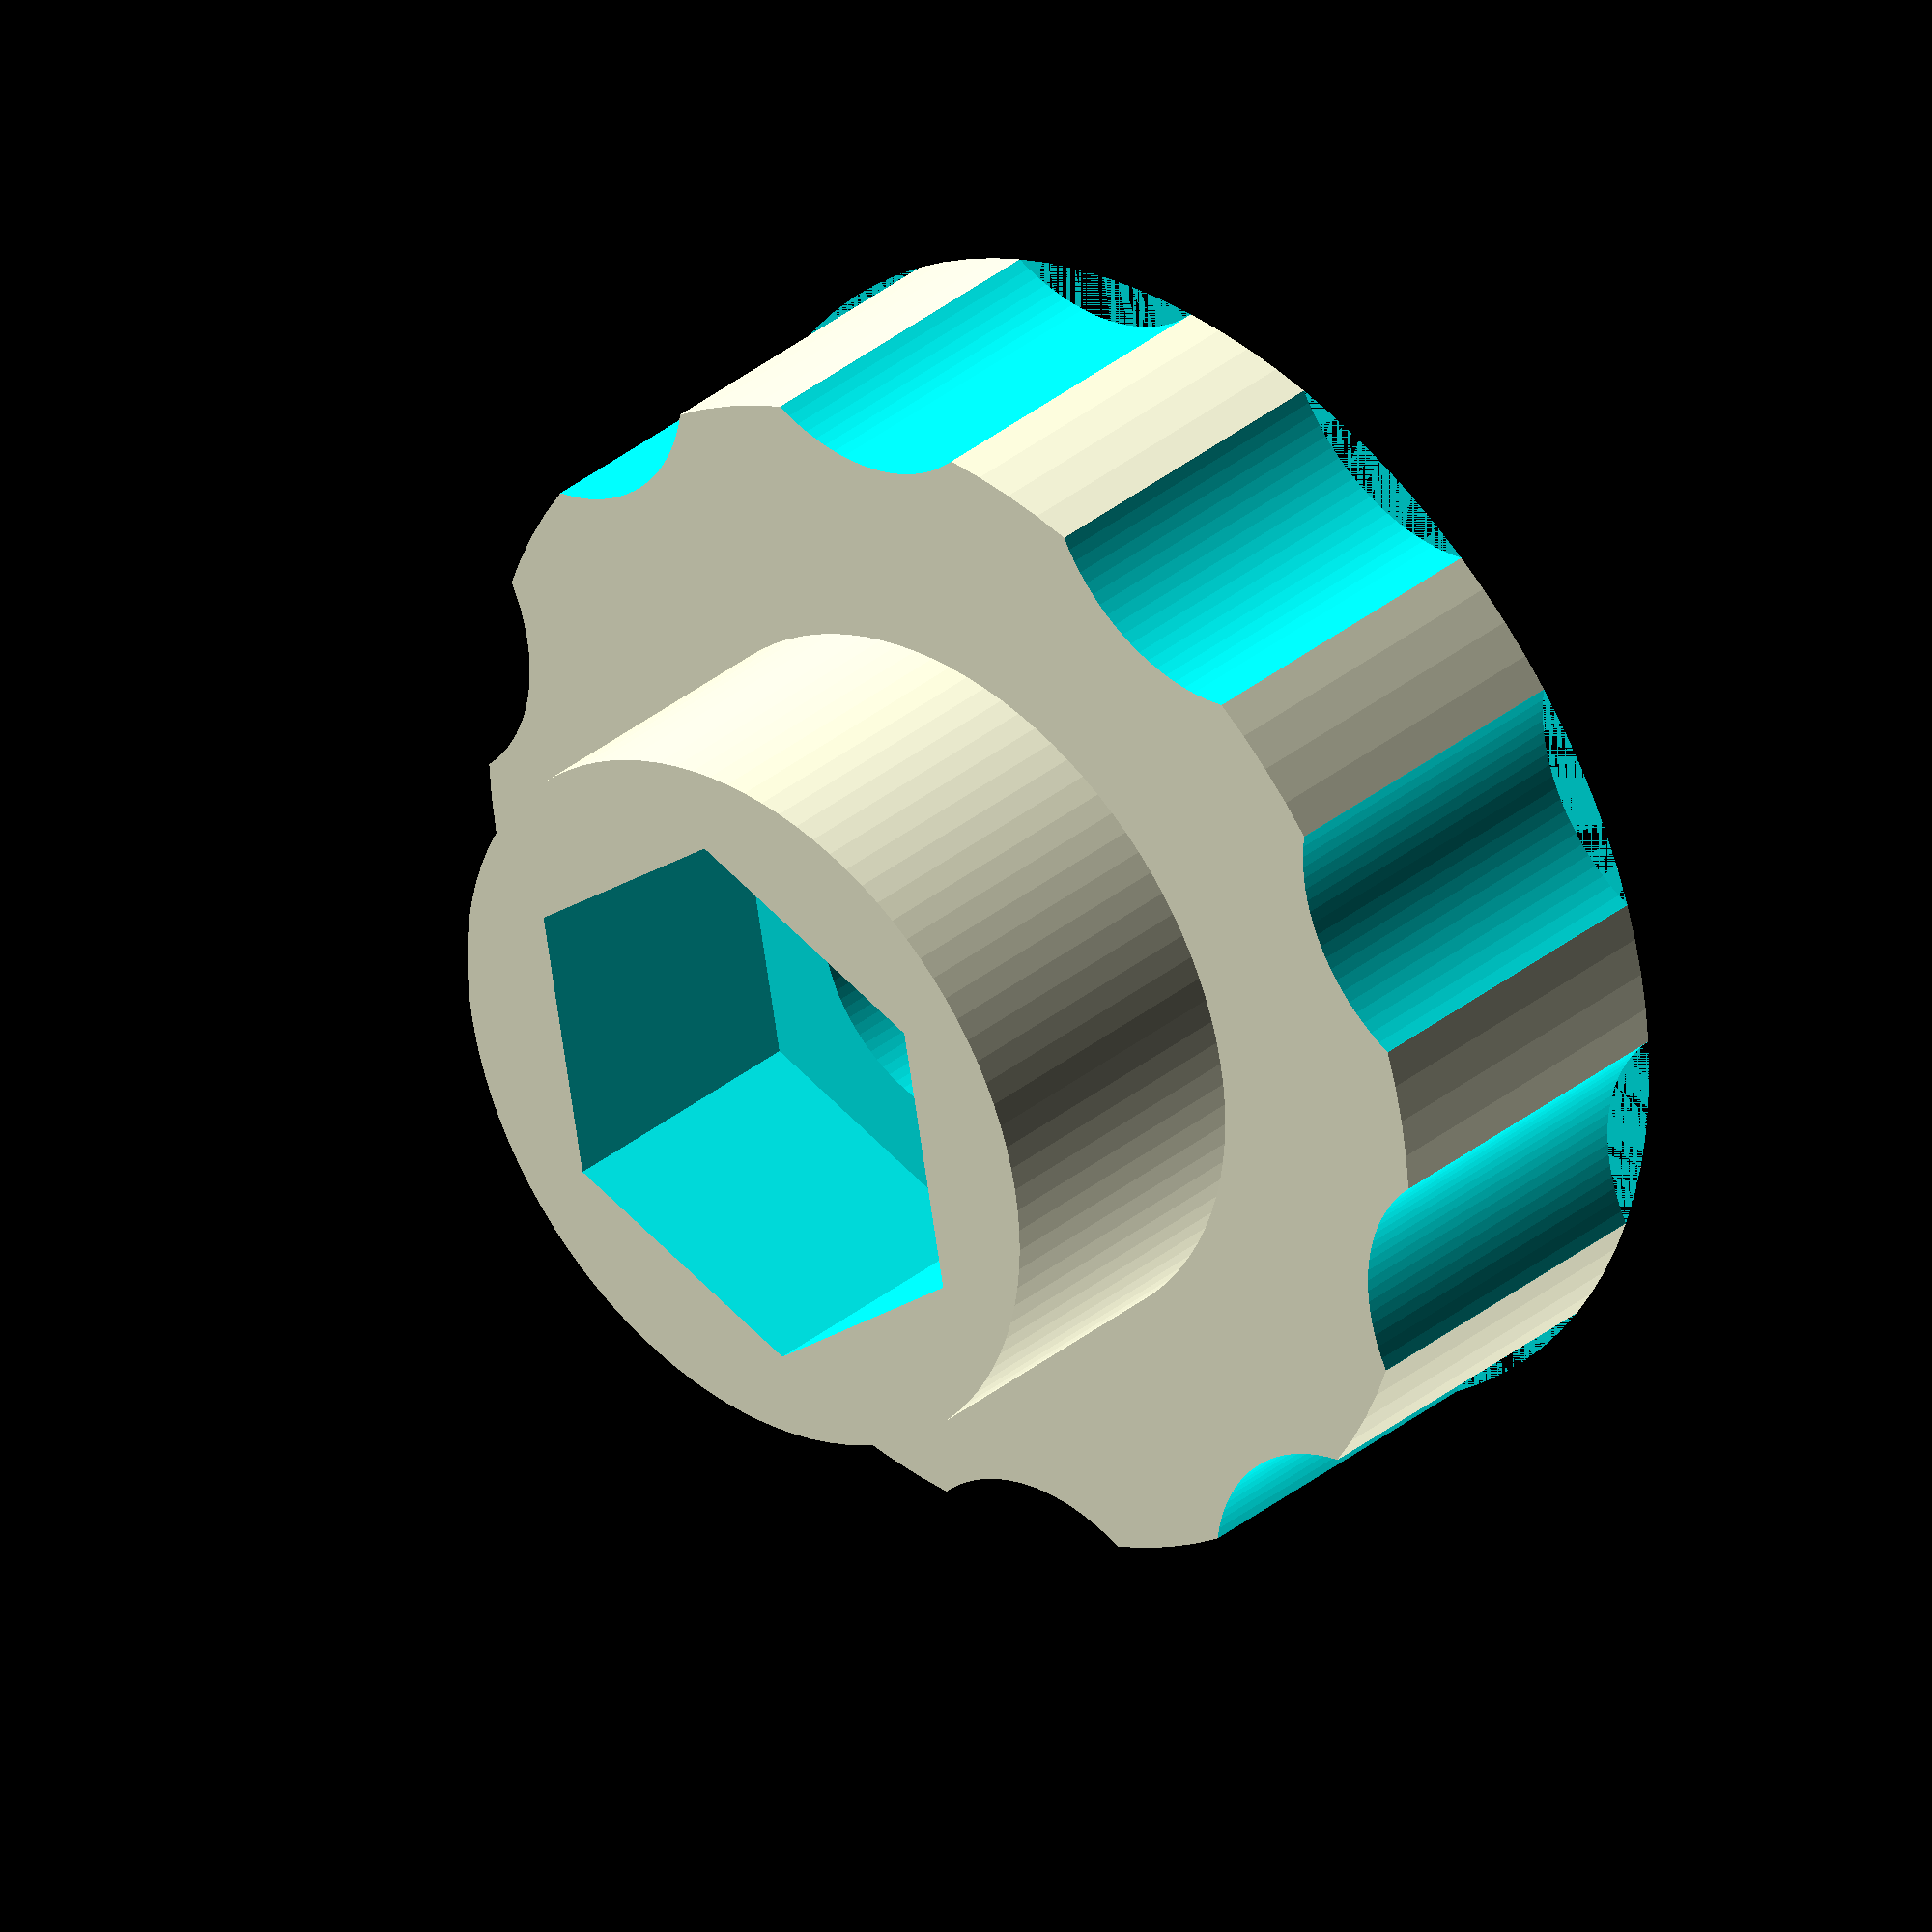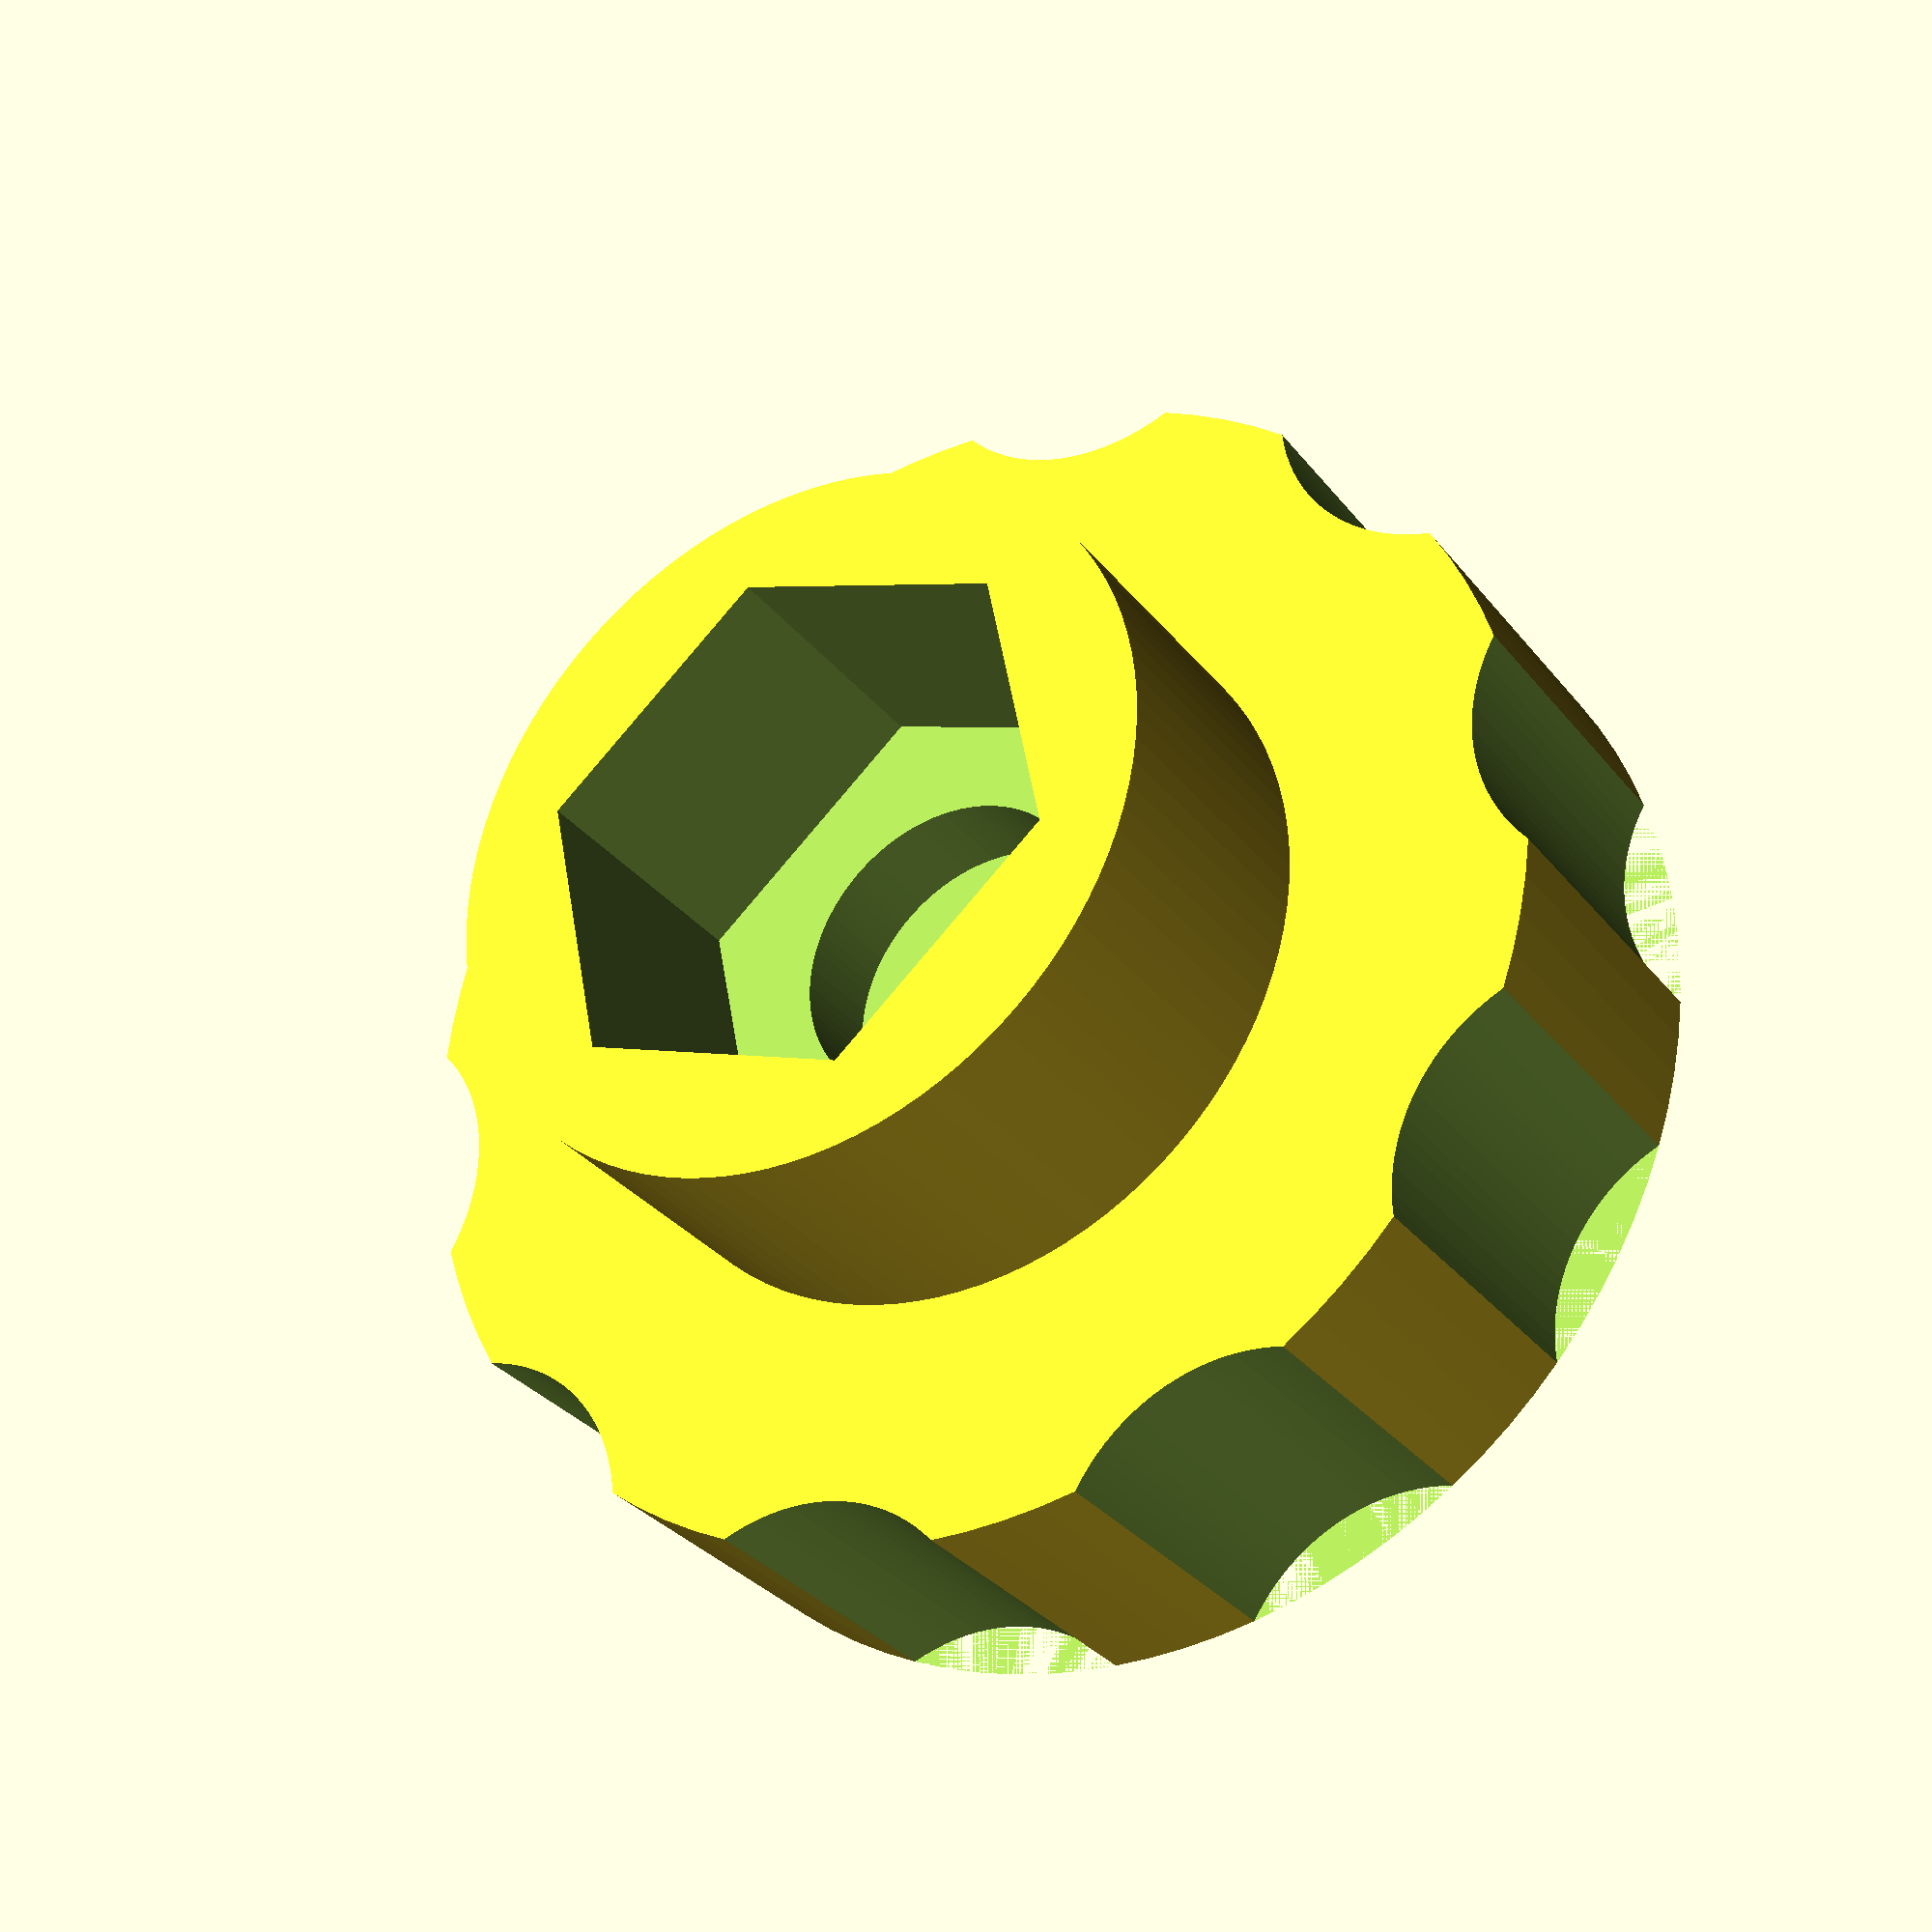
<openscad>
$fn=100;

k = 5;
km = 5.5;
d1= 6.4;
d2=8.7;
dm = 11.5;
do=15;
dob=25;
t=2;


difference(){
        union(){
            cylinder(h=k+2, d = dob);
            cylinder(h=k+km+t+0.5, d = do);
        }
        translate([0,0,-0.1])cylinder(h=k, d = d2);
        translate([0,0,k+0.25]) cylinder(h=k+km+t, d = d1);
        translate([0,0,k+0.25+t]) cylinder(h=k+km+t, d = dm, $fn=6);
        for(i = [1:10]){
            rotate(360/10*i) translate([dob/2+3, 0, 0]) cylinder(h=10, d=8);
        }
}
</openscad>
<views>
elev=145.2 azim=79.4 roll=137.1 proj=o view=wireframe
elev=210.7 azim=139.0 roll=149.2 proj=p view=wireframe
</views>
